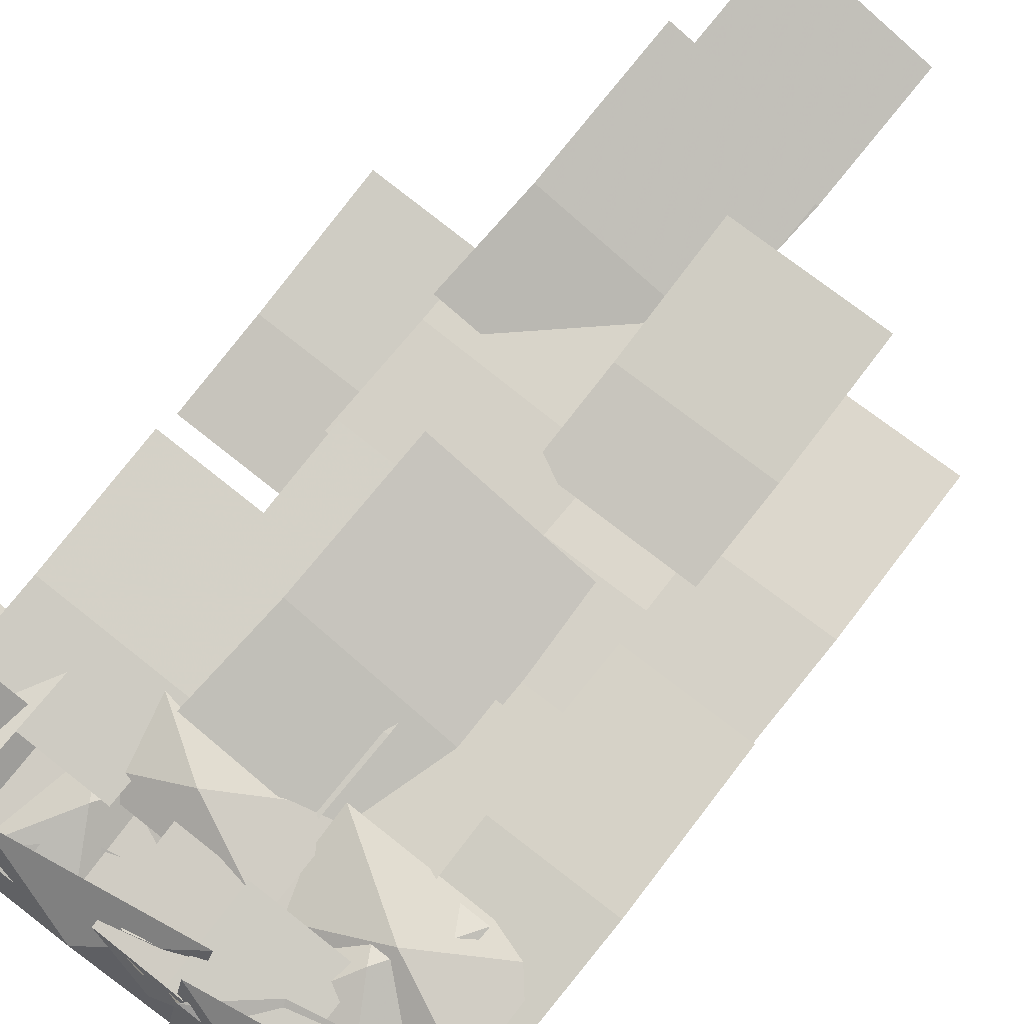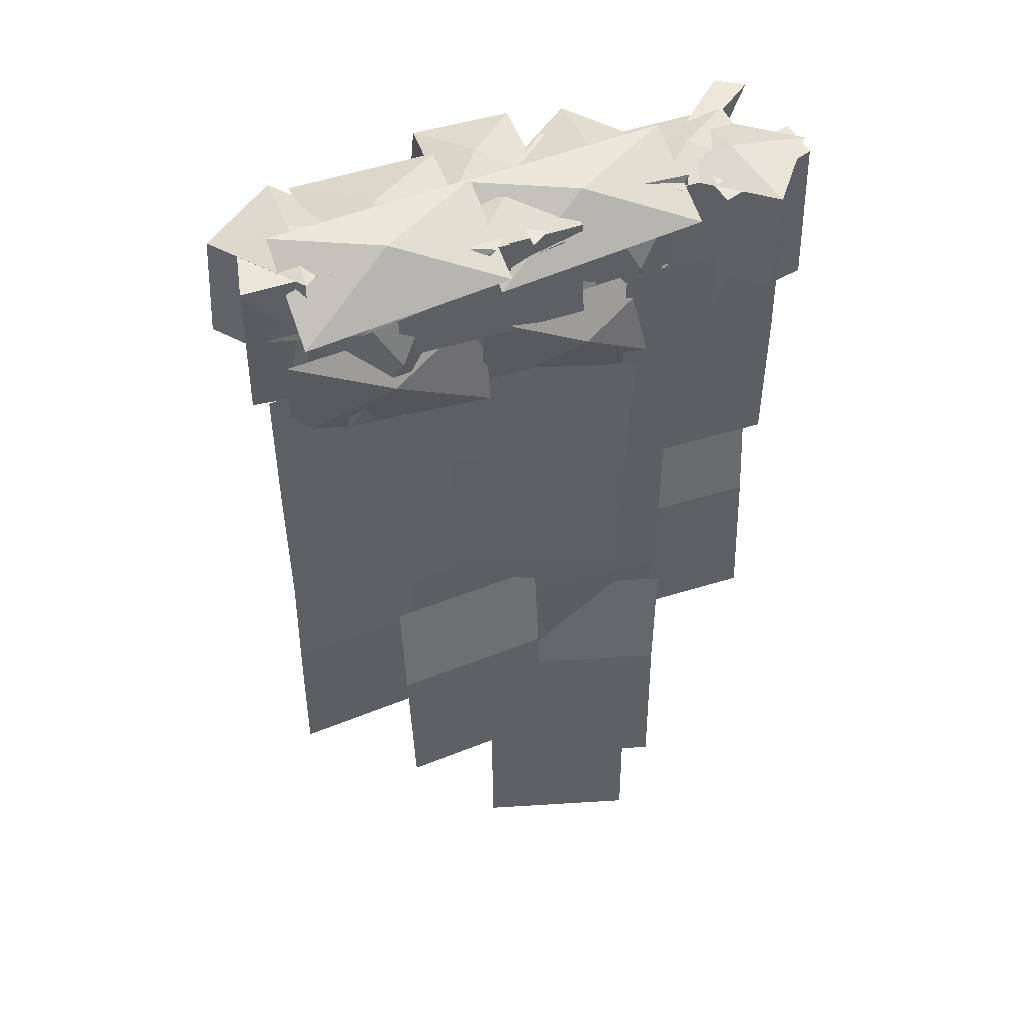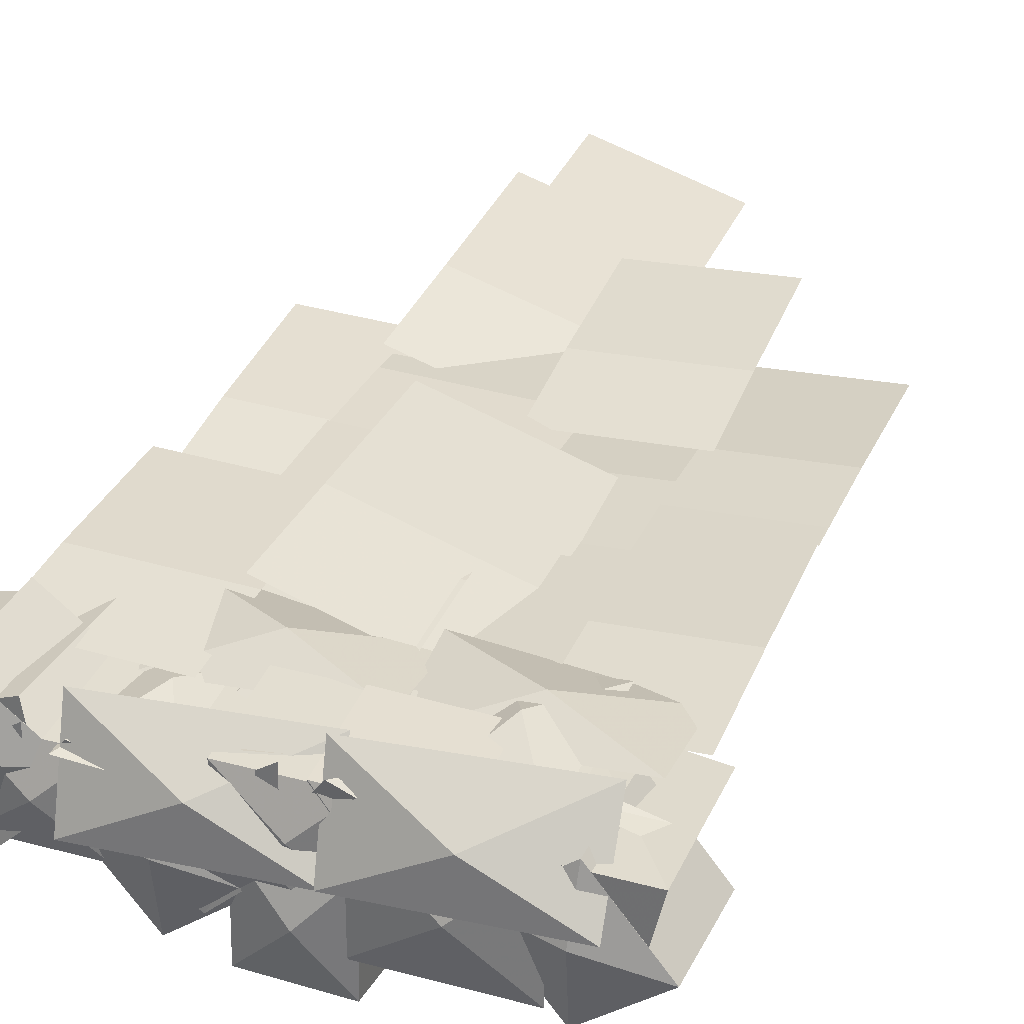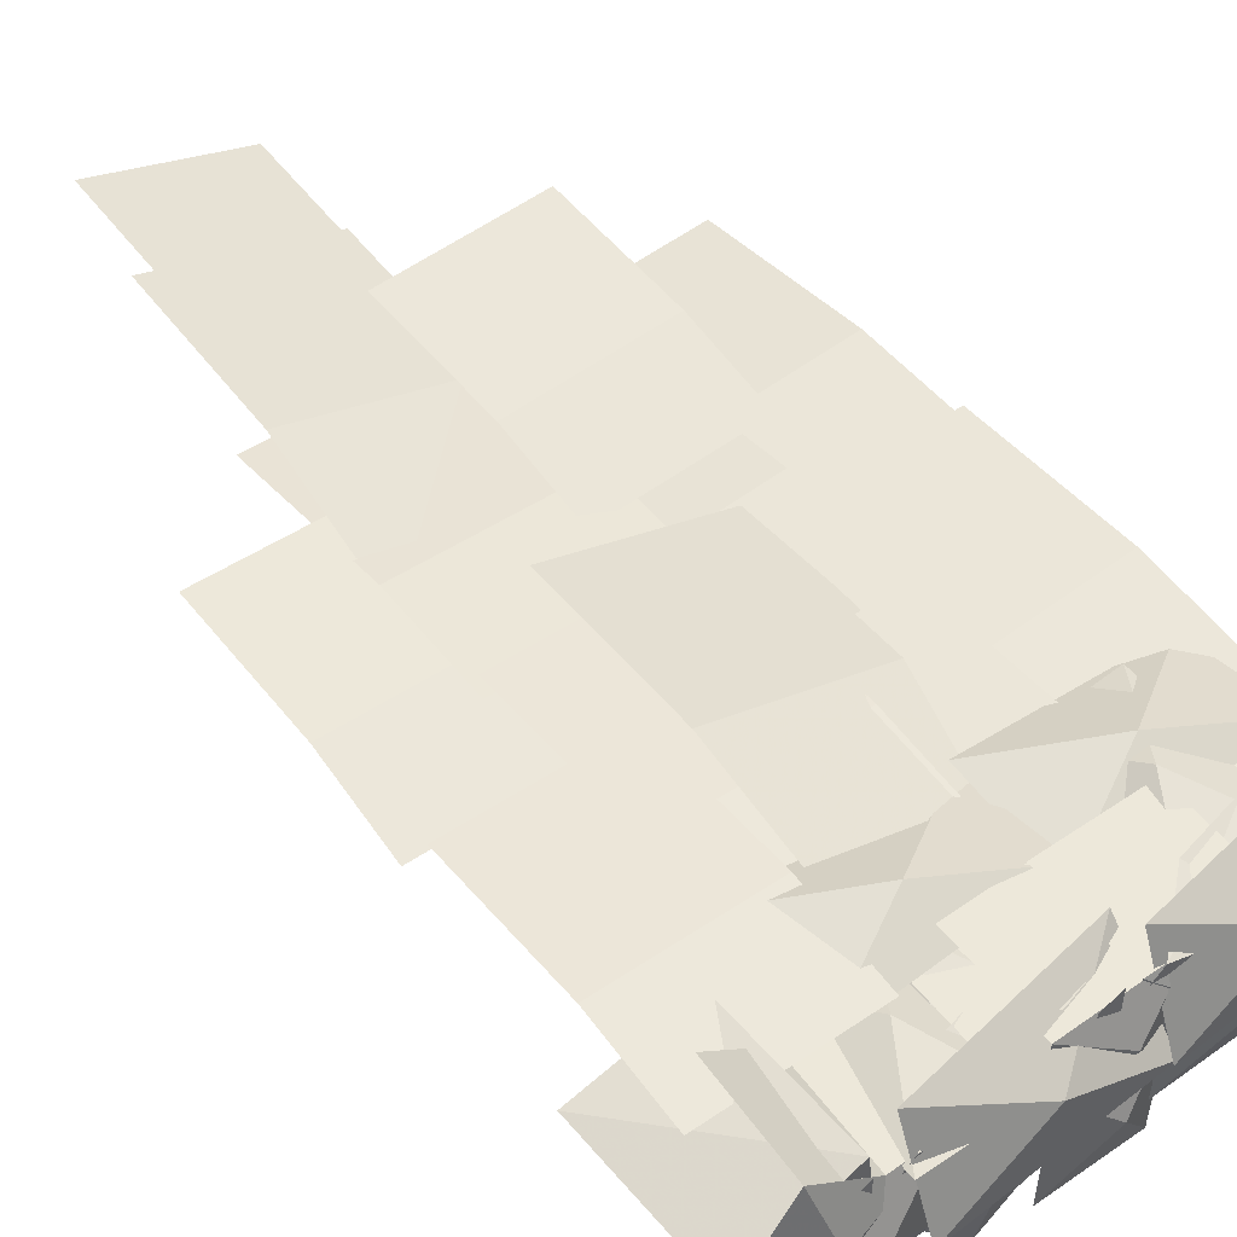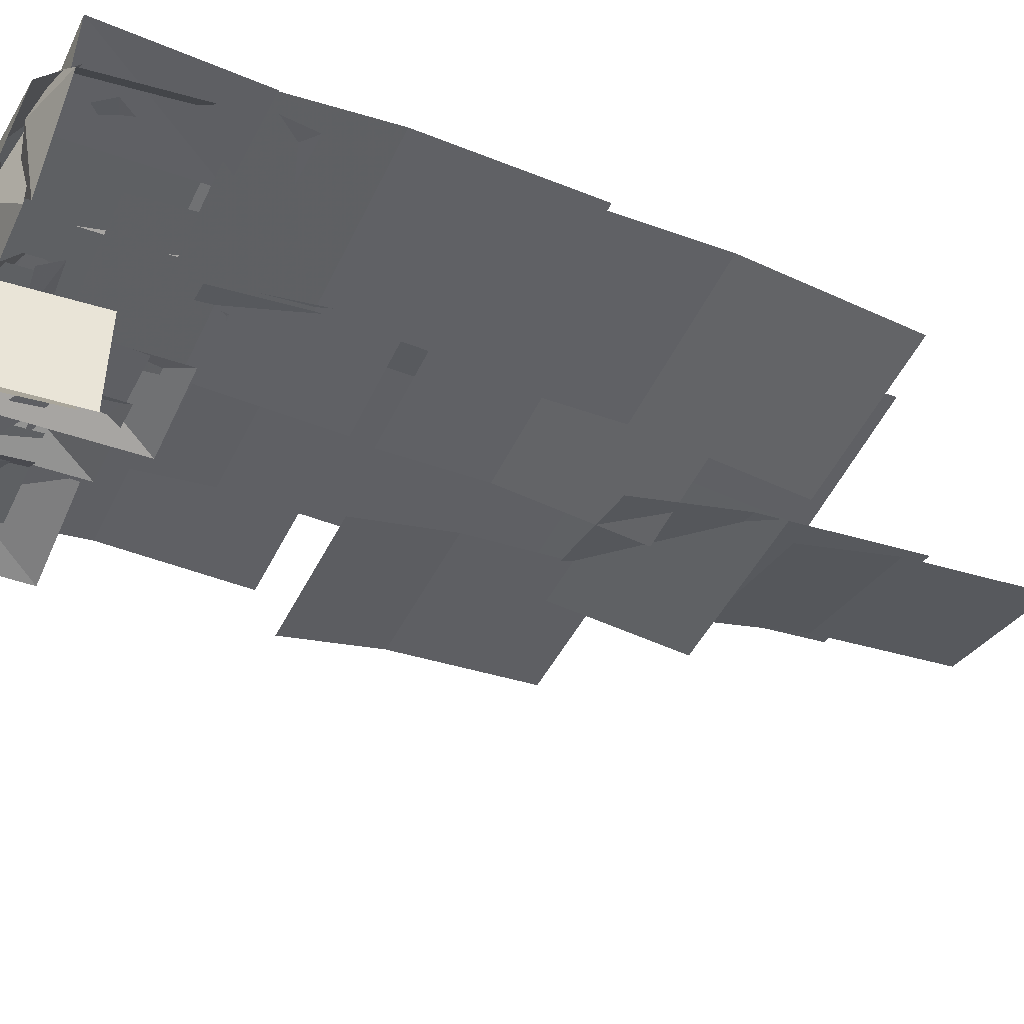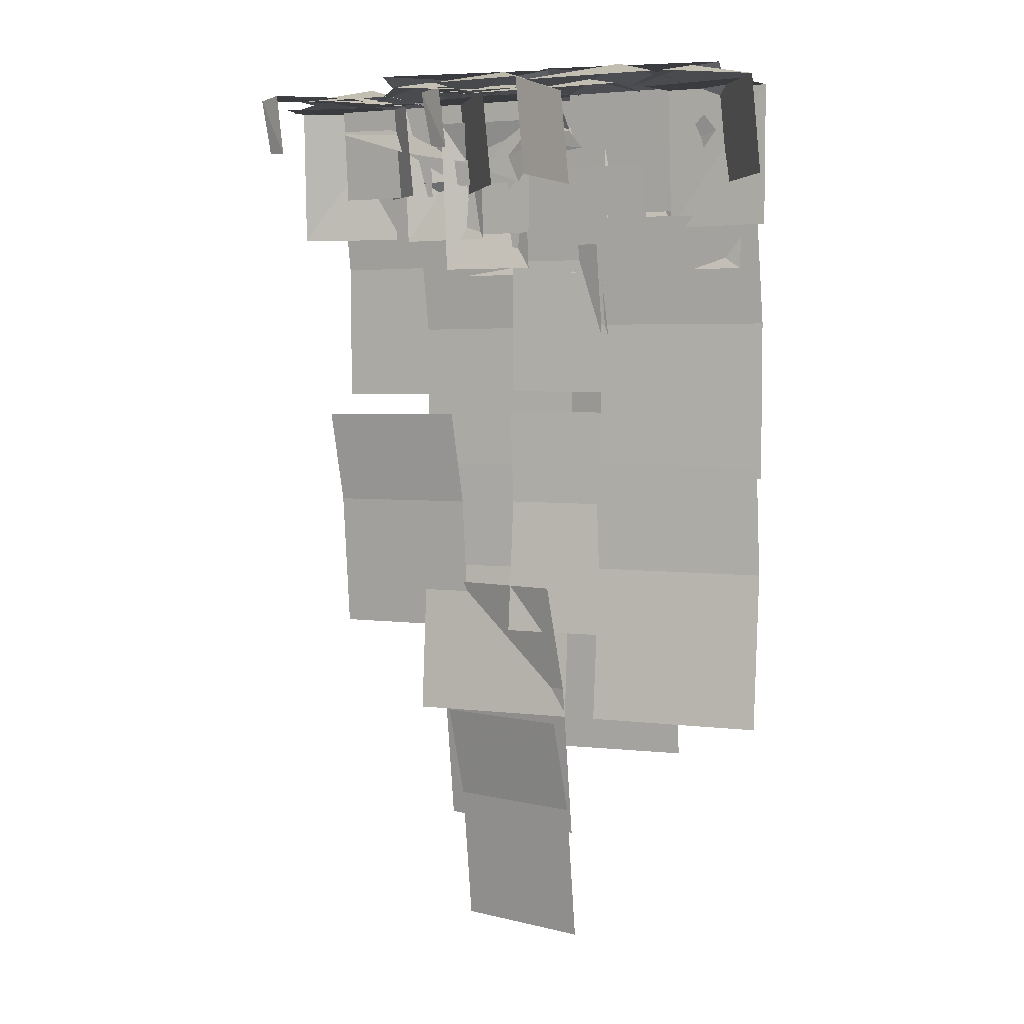
<metadata>
{"format":"obj","ext":"obj","renderer":"f3d","projection":"perspective","resolution":1024,"background":"white","views":[{"elev":78.7,"azim":38.0,"up":"+Y"},{"elev":49.4,"azim":159.3,"up":"+Z"},{"elev":31.8,"azim":20.4,"up":"+Y"},{"elev":47.7,"azim":-38.3,"up":"+Y"},{"elev":-46.6,"azim":65.4,"up":"+Y"},{"elev":3.3,"azim":24.7,"up":"+Z"}]}
</metadata>
<code>
g dongfang_yewai_357_grass01
v -176.4 -19.28 687
v -98.32 -19.28 687
v -133.1 17.68 698.5
v -176.4 55.04 616.3
v -176.4 48.3 687.2
v -98.32 48.3 687.2
v -98.32 55.04 616.3
v -98.32 48.3 687.2
v -176.4 48.3 687.2
v 11.83 32.19 655.3
v -16.12 42.63 623.8
v -24.93 42.47 644.1
v 1.961 32.6 667.6
v -68.42 43.69 642.2
v -68.38 45.04 622.7
v -116.5 45.98 650.9
v -114.6 49.36 665.9
v -179.1 49.59 670.1
v -161.9 50.53 678.6
v -46.97 58.71 613.1
v -12.94 44.28 671.7
v -9.133 46.77 556
v -78.37 41.11 556
v -82.18 38.61 671.7
v -111 66.05 551.6
v -111 53.26 627.4
v -41.12 75.45 595.3
v 28.74 63.57 627.4
v 28.74 53.52 551.6
v -146.5 12.13 685.4
v -130.2 12.13 687.3
v -99.43 47.69 690.1
v -115 53.7 689.9
v -64.77 47.07 664.7
v -18.17 47.13 655.6
v -22.71 51.17 642.5
v -71.09 52.35 652.8
v -115 53.7 689.9
v -99.43 47.69 690.1
v 28.57 39.18 660.9
v 39.36 39.18 647
v -138.6 57.78 689.6
v -151.3 48.61 688.2
v -159.7 -4.422 687.6
v -140.3 -5.591 689.9
v -202.5 -36.46 687.1
v -183.1 -46.16 688.9
v -202.5 -36.46 687.1
v -191.7 -41.77 645.2
v -174.5 -51.5 642.6
v -183.1 -46.16 688.9
v -213.5 50.26 583.5
v -212.4 44.93 687.2
v -139.6 71.2 687.2
v -137.3 67.49 583.5
v -212.4 44.93 687.2
v -210.7 15.16 687
v -134.5 32.38 687
v -139.6 71.2 687.2
v -83.79 62.38 637.1
v -52.09 43.38 695.7
v -47.97 45.32 580
v -117.3 49.29 580
v -121.4 47.34 695.7
v -62.05 -19.28 687
v 16.03 -19.28 687
v -18.7 17.68 698.5
v -62.05 55.04 616.3
v -62.05 48.3 687.2
v 16.03 48.3 687.2
v 16.03 55.04 616.3
v 16.03 48.3 687.2
v -62.05 48.3 687.2
v 86.14 -8.919 687
v 43.92 29.31 698.5
v 8.101 -6.601 687
v 88.35 65.37 616.3
v 10.31 67.68 616.3
v 10.11 60.95 687.2
v 88.15 58.64 687.2
v 10.11 60.95 687.2
v 88.15 58.64 687.2
v -72.77 -57.47 687
v -70.62 -0.5532 698.5
v -121.2 3.801 687
v -14.44 -11.41 616.3
v -62.83 49.86 616.3
v -68.12 45.69 687.2
v -19.73 -15.59 687.2
v -68.12 45.69 687.2
v -19.73 -15.59 687.2
v -40.99 -7.671 687
v 37.09 -7.671 687
v 2.351 29.29 698.5
v -40.99 66.65 616.3
v -40.99 59.91 687.2
v 37.09 59.91 687.2
v 37.09 66.65 616.3
v 37.09 59.91 687.2
v -40.99 59.91 687.2
v 147.2 43.8 655.3
v 119.3 54.24 623.8
v 110.5 54.08 644.1
v 137.4 44.21 667.6
v 66.99 55.3 642.2
v 67.03 56.65 622.7
v 18.88 57.59 650.9
v 20.8 60.97 665.9
v -43.72 61.2 670.1
v -26.52 62.14 678.6
v 88.44 70.32 613.1
v 122.5 55.89 671.7
v 126.3 58.38 556
v 57.03 52.72 556
v 53.23 50.23 671.7
v 25 62.4 551.6
v 25 49.6 627.4
v 94.86 71.8 595.3
v 164.7 59.92 627.4
v 164.7 49.87 551.6
v -11.04 23.74 685.4
v 5.192 23.74 687.3
v 35.98 59.3 690.1
v 20.39 65.31 689.9
v 70.64 58.68 664.7
v 117.2 58.74 655.6
v 112.7 62.78 642.5
v 64.32 63.96 652.8
v 20.39 65.31 689.9
v 35.98 59.3 690.1
v 164 50.79 660.9
v 174.8 50.79 647
v -3.216 69.39 689.6
v -15.92 60.22 688.2
v -24.29 7.189 687.6
v -4.894 6.02 689.9
v -67.08 -24.85 687.1
v -47.71 -34.55 688.9
v -67.08 -24.85 687.1
v -56.32 -30.16 645.2
v -39.1 -39.89 642.6
v -47.71 -34.55 688.9
v -84.22 51.09 583.5
v -85.08 45.74 687.2
v -7.622 45.5 687.2
v -6.772 41.24 583.5
v -85.08 45.74 687.2
v -93.61 17.16 687
v -16.16 7.297 687
v -7.622 45.5 687.2
v -215.7 30.35 687
v -154.4 -18.04 687
v -158.8 32.49 698.5
v -169.6 88.67 616.3
v -173.8 83.39 687.2
v -112.5 35 687.2
v -108.4 40.28 616.3
v -112.5 35 687.2
v -173.8 83.39 687.2
v 20.71 65.39 391.3
v -108.7 69.22 391
v -109 68.36 509.2
v 20.38 64.53 509.5
v 17.05 55.63 591.7
v 20.38 64.53 509.5
v -109 68.36 509.2
v -112.3 59.46 591.4
v 20.71 51.26 199.4
v -108.7 55.04 198.7
v -109 64.48 316.5
v 20.38 60.7 317.2
v 17.05 58.99 399.8
v 20.38 60.7 317.2
v -109 64.48 316.5
v -112.3 62.78 399.2
v -71.08 69.8 456.8
v -184.1 73.14 456.5
v -184.4 72.38 559.7
v -71.37 69.04 560
v -74.27 61.27 631.8
v -71.37 69.04 560
v -184.4 72.38 559.7
v -187.3 64.61 631.5
v -71.08 64.42 266.4
v -184.1 67.77 266.4
v -184.4 58.03 369.1
v -71.37 54.67 369.1
v -74.27 40.67 440
v -71.37 54.67 369.1
v -184.4 58.03 369.1
v -187.3 44.03 440
v 178.8 61.9 391.6
v 49.62 54.48 392.3
v 50.26 53.63 510.4
v 179.5 61.05 509.8
v 177.6 51.92 592
v 179.5 61.05 509.8
v 50.26 53.63 510.4
v 48.34 44.5 592.7
v 178.8 47.8 200
v 49.62 40.47 201.3
v 50.26 49.92 319.1
v 179.5 57.26 317.8
v 177.6 55.33 400.5
v 179.5 57.26 317.8
v 50.26 49.92 319.1
v 48.34 47.99 401.8
v 87.52 58.34 457.8
v -25.33 51.86 458.4
v -24.77 51.12 561.6
v 88.08 57.6 561
v 86.41 49.62 632.9
v 88.08 57.6 561
v -24.77 51.12 561.6
v -26.44 43.14 633.4
v 87.52 50.03 266.2
v -25.33 43.62 267.4
v -24.77 51.87 370.2
v 88.08 58.28 369.1
v 86.41 56.6 441.3
v 88.08 58.28 369.1
v -24.77 51.87 370.2
v -26.44 50.19 442.5
v 22.79 60.59 104.1
v -101.2 97.79 104.1
v -104.4 87.09 221.8
v 19.58 49.89 221.8
v 12.22 35.27 302.9
v 19.58 49.89 221.8
v -104.4 87.09 221.8
v -111.8 72.47 302.9
v 60.23 55.31 373.3
v -63.76 92.36 370
v -66.97 91.97 488.1
v 57.02 54.91 491.4
v 49.66 47.41 573.5
v 57.02 54.91 491.4
v -66.97 91.97 488.1
v -74.33 84.47 570.2
v 103.1 89.89 169.8
v -9.78 83.39 169.8
v -9.219 73.65 272.5
v 103.6 80.16 272.5
v 102 65.96 343.4
v 103.6 80.16 272.5
v -9.219 73.65 272.5
v -10.89 59.45 343.4
v 26.07 60.01 21.68
v -82.2 92.5 21.68
v -85.01 83.16 124.4
v 23.27 50.68 124.4
v 16.84 37.9 195.3
v 23.27 50.68 124.4
v -85.01 83.16 124.4
v -91.44 70.39 195.3
v 26.38 -40.94 688.8
v 127.9 -40.94 688.8
v 82.72 7.1 703.7
v 26.38 55.66 596.8
v 26.38 46.91 689
v 127.9 46.91 689
v 127.9 55.66 596.8
v 127.9 46.91 689
v 26.38 46.91 689
v 109.1 51.09 583.5
v 108.2 45.74 687.2
v 185.7 45.5 687.2
v 186.6 41.24 583.5
v 108.2 45.74 687.2
v 99.72 17.16 687
v 177.2 7.297 687
v 185.7 45.5 687.2
v 139.6 -51.11 687
v 141.7 5.806 698.5
v 91.21 10.16 687
v 197.9 -5.055 616.3
v 149.5 56.22 616.3
v 144.2 52.05 687.2
v 192.6 -9.229 687.2
v 144.2 52.05 687.2
v 192.6 -9.229 687.2
v -35.61 -65.93 687
v 2.621 -23.71 698.5
v -33.29 12.11 687
v 38.68 -68.14 616.3
v 40.99 9.906 616.3
v 34.26 10.11 687.2
v 31.95 -67.94 687.2
v 34.26 10.11 687.2
v 31.95 -67.94 687.2
v -119.1 76.95 679.8
v -116.8 4.856 706.5
v -46.93 43.81 703.6
v 23.17 10.01 703.2
v 19.11 70.69 656.8
v 16.62 82.76 678
v 18.96 10.66 704.7
v 88.83 49.62 701.8
v 158.9 15.82 701.5
v 154.9 76.49 655
f 1 2 3
f 4 5 6
f 6 7 4
f 8 3 2
f 1 3 9
f 3 8 9
f 10 11 12
f 12 13 10
f 14 15 16
f 16 17 14
f 14 12 11
f 11 15 14
f 17 16 18
f 18 19 17
f 20 21 22
f 23 20 22
f 21 20 24
f 20 23 24
f 25 26 27
f 26 28 27
f 28 29 27
f 27 29 25
f 30 31 32
f 32 33 30
f 34 35 36
f 36 37 34
f 34 37 38
f 38 39 34
f 35 40 41
f 41 36 35
f 42 43 44
f 44 45 42
f 44 46 47
f 47 45 44
f 48 49 50
f 50 51 48
f 52 53 54
f 54 55 52
f 56 57 58
f 58 59 56
f 60 61 62
f 63 60 62
f 61 60 64
f 60 63 64
f 65 66 67
f 68 69 70
f 70 71 68
f 72 67 66
f 65 67 73
f 67 72 73
f 74 75 76
f 77 78 79
f 79 80 77
f 81 76 75
f 74 82 75
f 75 82 81
f 83 84 85
f 86 87 88
f 88 89 86
f 90 85 84
f 83 91 84
f 84 91 90
f 92 93 94
f 95 96 97
f 97 98 95
f 99 94 93
f 92 94 100
f 94 99 100
f 101 102 103
f 103 104 101
f 105 106 107
f 107 108 105
f 105 103 102
f 102 106 105
f 108 107 109
f 109 110 108
f 111 112 113
f 114 111 113
f 112 111 115
f 111 114 115
f 116 117 118
f 117 119 118
f 119 120 118
f 118 120 116
f 121 122 123
f 123 124 121
f 125 126 127
f 127 128 125
f 125 128 129
f 129 130 125
f 126 131 132
f 132 127 126
f 133 134 135
f 135 136 133
f 135 137 138
f 138 136 135
f 139 140 141
f 141 142 139
f 143 144 145
f 145 146 143
f 147 148 149
f 149 150 147
f 151 152 153
f 154 155 156
f 156 157 154
f 158 153 152
f 151 153 159
f 153 158 159
f 160 161 162
f 162 163 160
f 164 165 166
f 166 167 164
f 168 169 170
f 170 171 168
f 172 173 174
f 174 175 172
f 176 177 178
f 178 179 176
f 180 181 182
f 182 183 180
f 184 185 186
f 186 187 184
f 188 189 190
f 190 191 188
f 192 193 194
f 194 195 192
f 196 197 198
f 198 199 196
f 200 201 202
f 202 203 200
f 204 205 206
f 206 207 204
f 208 209 210
f 210 211 208
f 212 213 214
f 214 215 212
f 216 217 218
f 218 219 216
f 220 221 222
f 222 223 220
f 224 225 226
f 226 227 224
f 228 229 230
f 230 231 228
f 232 233 234
f 234 235 232
f 236 237 238
f 238 239 236
f 240 241 242
f 242 243 240
f 244 245 246
f 246 247 244
f 248 249 250
f 250 251 248
f 252 253 254
f 254 255 252
f 256 257 258
f 259 260 261
f 261 262 259
f 263 258 257
f 256 258 264
f 258 263 264
f 265 266 267
f 267 268 265
f 269 270 271
f 271 272 269
f 273 274 275
f 276 277 278
f 278 279 276
f 280 275 274
f 273 281 274
f 274 281 280
f 282 283 284
f 285 286 287
f 287 288 285
f 289 284 283
f 282 290 283
f 283 290 289
f 291 292 293
f 292 294 293
f 294 295 293
f 293 295 291
f 296 297 298
f 297 299 298
f 299 300 298
f 298 300 296

</code>
